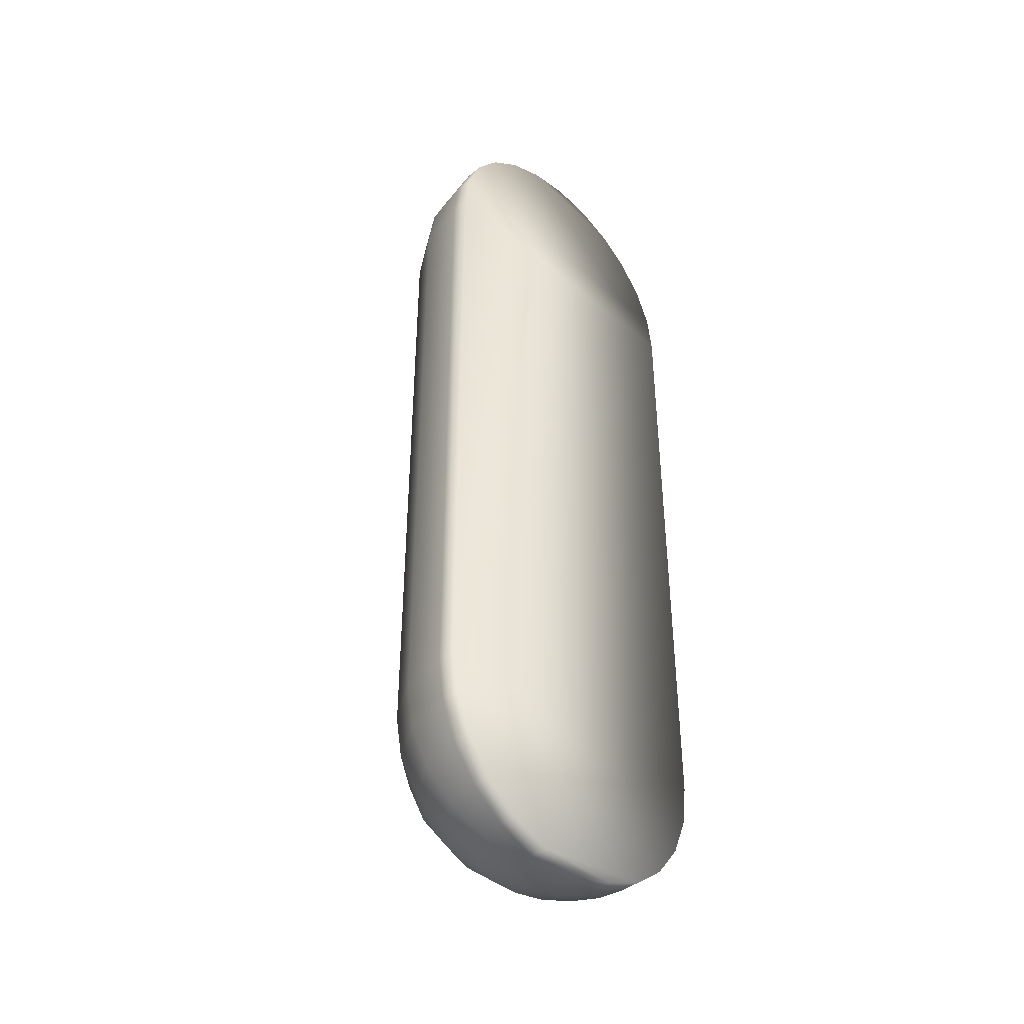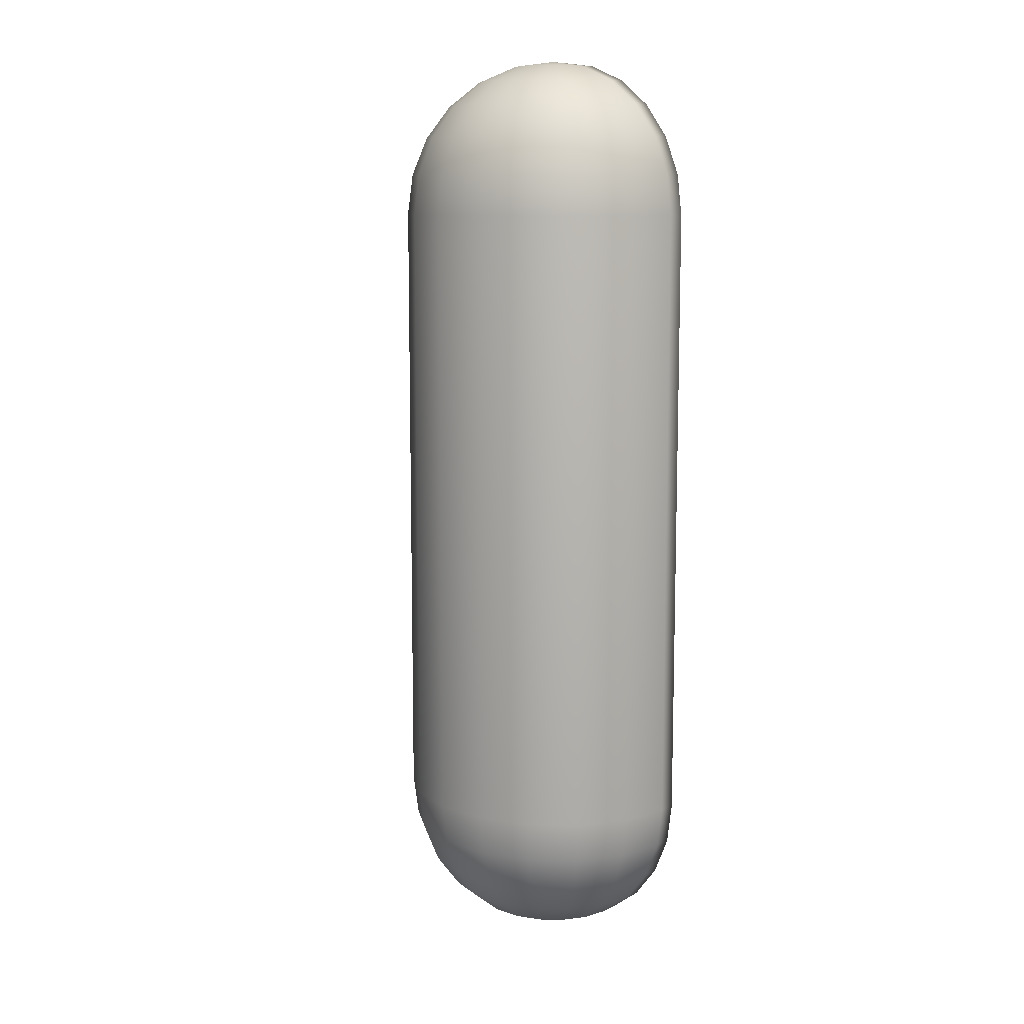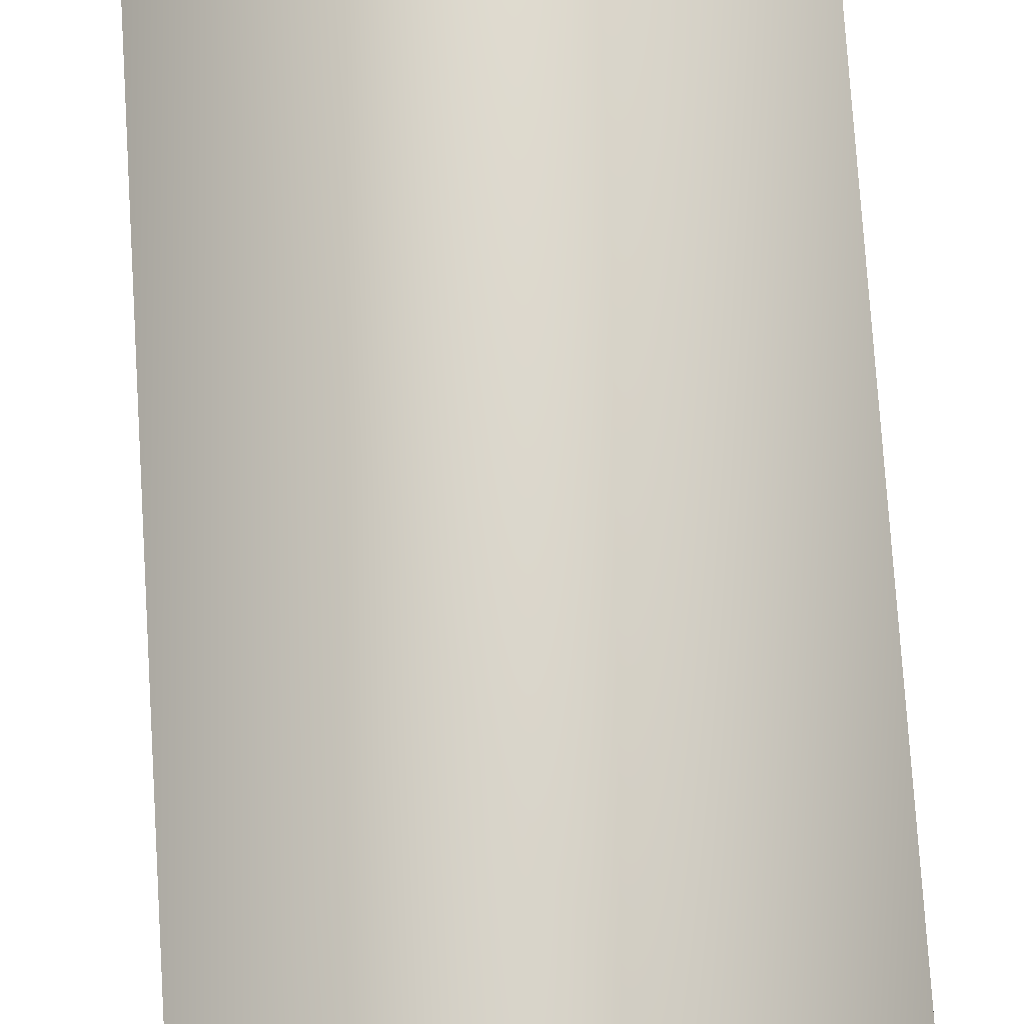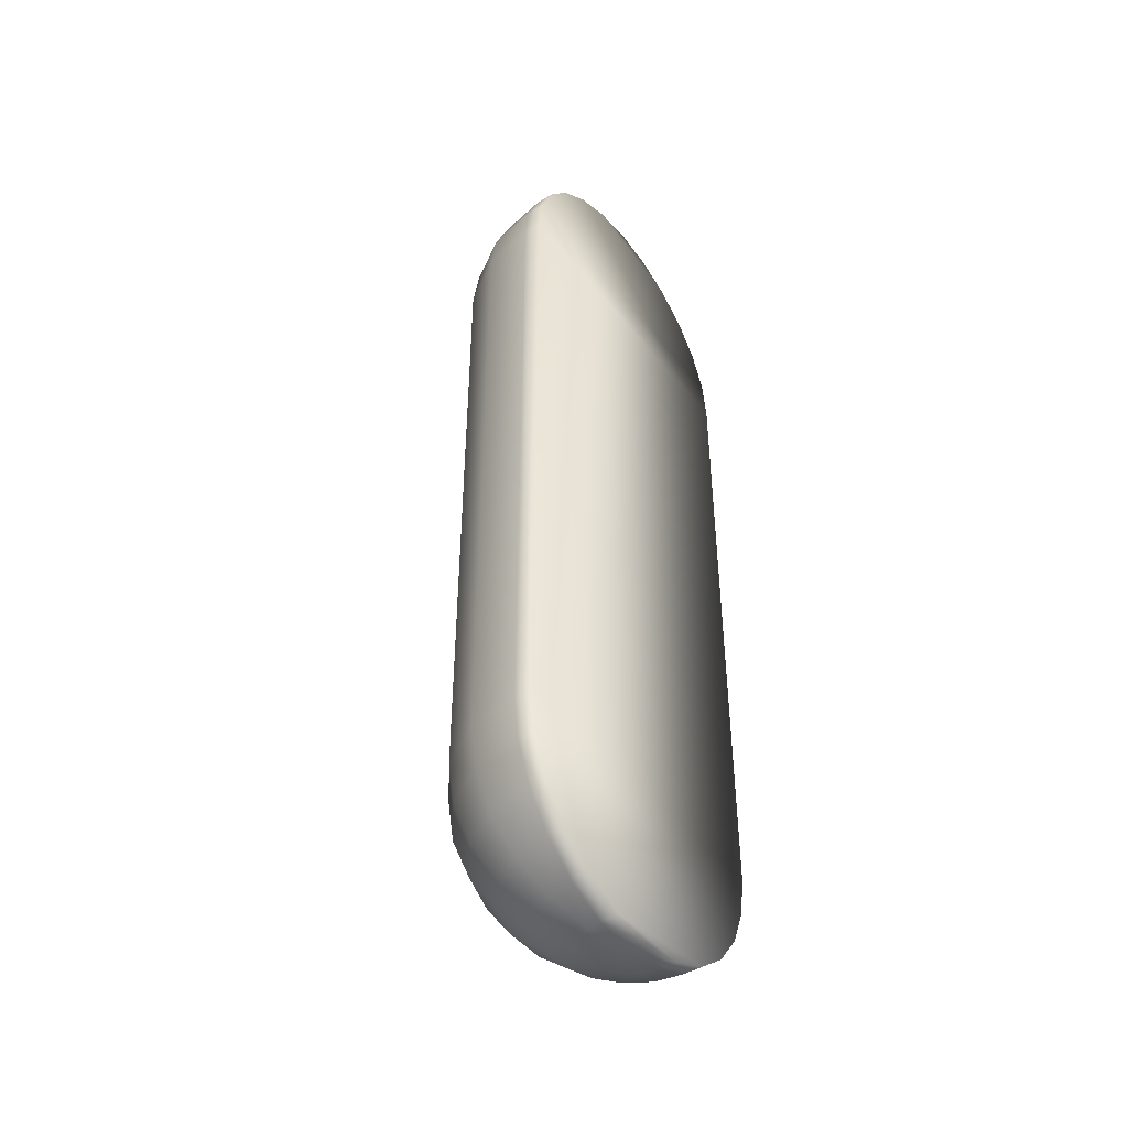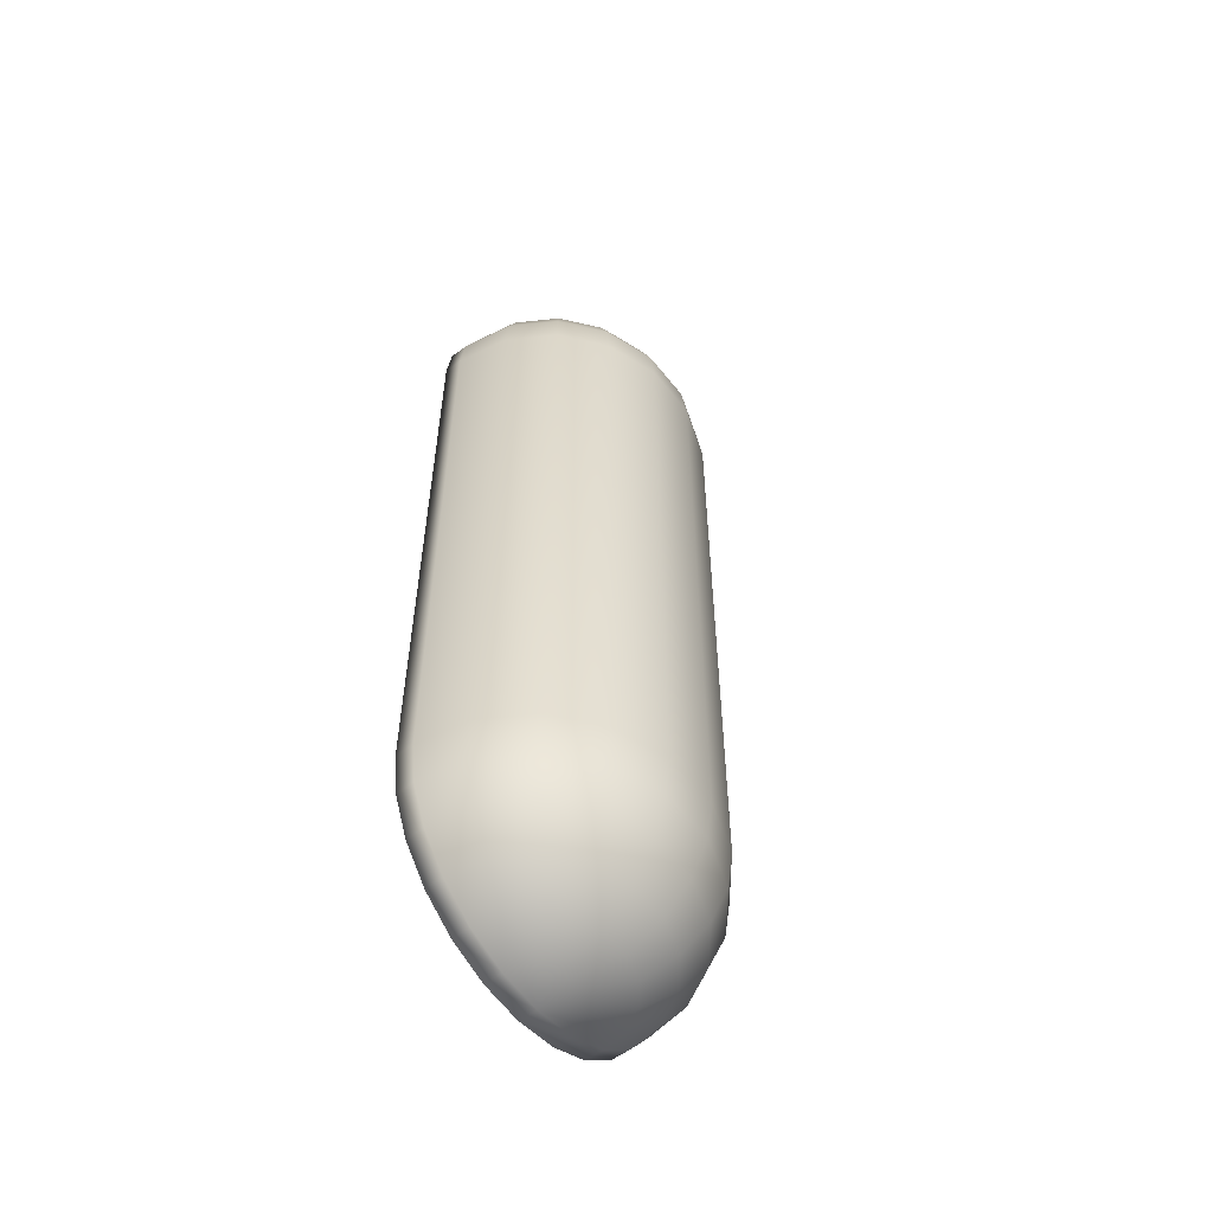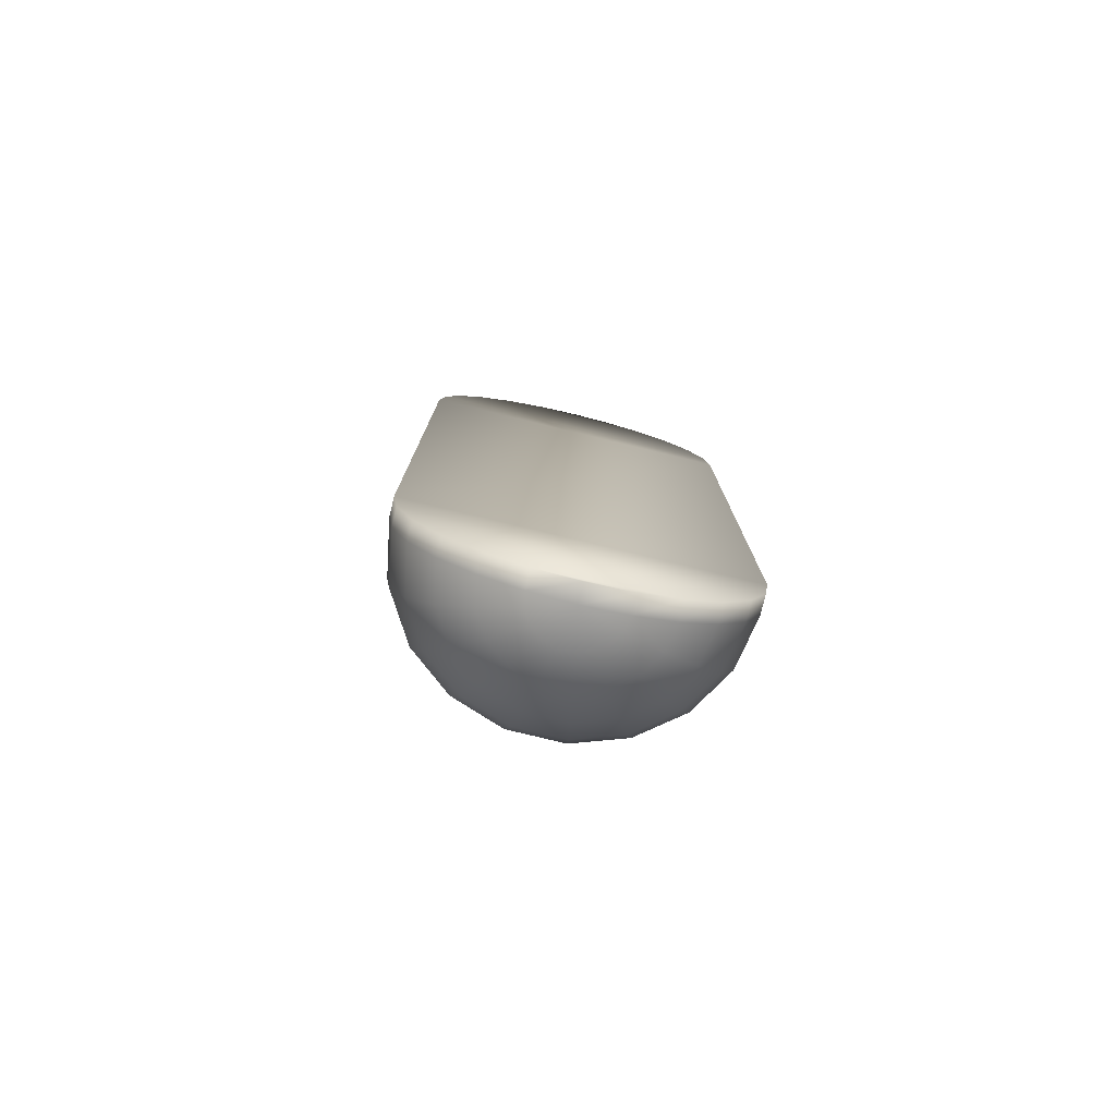
<metadata>
{"format":"obj","ext":"obj","renderer":"f3d","projection":"perspective","resolution":1024,"background":"white","views":[{"elev":-41.6,"azim":134.6,"up":"+Z"},{"elev":10.2,"azim":41.3,"up":"+Z"},{"elev":74.0,"azim":-3.6,"up":"+Y"},{"elev":-45.0,"azim":125.7,"up":"+Z"},{"elev":-56.1,"azim":-52.2,"up":"+Z"},{"elev":-78.3,"azim":166.4,"up":"+Z"}]}
</metadata>
<code>
o Controller3DOF
v 0.0169 0.002 -0.03953
v 0.01516 0.002 -0.04375
v 0.01237 0.002 -0.04737
v 0.00875 0.002 -0.05016
v 0.00453 0.002 -0.0519
v 0.00263 -0.01407 -0.04375
v 0.00215 -0.01149 -0.04737
v -0.00875 0.002 -0.05016
v -0.01237 0.002 -0.04737
v 0.00152 -0.00813 -0.05016
v 0.00079 -0.00421 -0.0519
v -0.0175 0.002 -0.035
v -0.0175 0.002 0.035
v -0.0169 0.002 0.03953
v -0.01516 0.002 0.04375
v -0.00079 -0.00421 0.0519
v -0.00152 -0.00812 0.05016
v -0.00453 0.002 0.0519
v -0.00215 -0.01149 0.04737
v 0.00453 0.002 0.0519
v 0.00875 0.002 0.05016
v 0.01237 0.002 0.04737
v -0.00263 -0.01407 0.04375
v -0.00294 -0.0157 0.03953
v -0.00304 -0.01625 0.035
v -0.00304 -0.01625 -0.035
v -0.00294 -0.0157 -0.03953
v -0.00263 -0.01407 -0.04375
v 0.01237 0 -0.04737
v 0.00875 0 -0.05016
v 0.00453 0 -0.0519
v -0 0 -0.0525
v -0.00215 -0.01149 -0.04737
v -0.00875 0 -0.05016
v -0.00152 -0.00813 -0.05016
v -0.01516 0 -0.04375
v -0.0169 0 -0.03953
v -0.0175 0 -0.035
v -0.0175 -0 0.035
v -0.00079 -0.00421 -0.0519
v -0.00226 -0.0037 0.0519
v -0.01237 -0 0.04737
v -0.00875 -0 0.05016
v -0.00437 -0.00715 0.05016
v 0 -0 0.0525
v -0.00619 -0.0101 0.04737
v 0.00875 -0 0.05016
v -0.00758 -0.01238 0.04375
v -0.00845 -0.0138 0.03953
v -0.00875 -0.01429 0.035
v -0.00875 -0.01429 -0.035
v -0.00845 -0.0138 -0.03953
v -0.00758 -0.01238 -0.04375
v -0.00619 -0.0101 -0.04737
v -0.00437 -0.00715 -0.05016
v -0.00226 -0.0037 -0.0519
v -0.00347 -0.00275 0.0519
v -0 0.002 -0.0525
v -0.00453 0.002 -0.0519
v -0.0067 -0.0053 0.05016
v -0.00948 -0.0075 0.04737
v -0.01516 0.002 -0.04375
v -0.0169 0.002 -0.03953
v -0.01161 -0.00919 0.04375
v -0.01295 -0.01025 0.03953
v -0.01341 -0.01061 0.035
v -0.01341 -0.01061 -0.035
v -0.01237 0.002 0.04737
v -0.00875 0.002 0.05016
v -0.01295 -0.01025 -0.03953
v 0 0.002 0.0525
v -0.01161 -0.00919 -0.04375
v -0.00948 -0.0075 -0.04737
v -0.0067 -0.0053 -0.05016
v 0.01516 0.002 0.04375
v 0.0169 0.002 0.03953
v 0.0175 0.002 0.035
v 0.0175 0.002 -0.035
v -0.00347 -0.00275 -0.0519
v -0.00426 -0.00146 0.0519
v -0.00453 0 0.0519
v -0.00822 -0.00282 0.05016
v -0.01163 -0.00399 0.04737
v -0.01516 0 0.04375
v -0.0169 0 0.03953
v -0.01424 -0.00489 0.04375
v -0.01588 -0.00545 0.03953
v -0.01644 -0.00564 0.035
v -0.01644 -0.00564 -0.035
v -0.01237 -0 -0.04737
v -0.01588 -0.00545 -0.03953
v -0.00453 -0 -0.0519
v 0.00453 0 0.0519
v -0.01424 -0.00489 -0.04375
v 0.01237 0 0.04737
v 0.01516 0 0.04375
v 0.0169 0 0.03953
v 0.0175 0 0.035
v 0.0175 -0 -0.035
v 0.0169 -0 -0.03953
v 0.01516 -0 -0.04375
v -0.01163 -0.00399 -0.04737
v -0.00822 -0.00282 -0.05016
v -0.00426 -0.00146 -0.0519
v 0.00426 -0.00146 0.0519
v 0.00822 -0.00282 0.05016
v 0.01163 -0.00399 0.04737
v 0.01424 -0.00489 0.04375
v 0.01588 -0.00545 0.03953
v 0.01644 -0.00564 0.035
v 0.01644 -0.00564 -0.035
v 0.01588 -0.00545 -0.03953
v 0.01424 -0.00489 -0.04375
v 0.01163 -0.00399 -0.04737
v 0.00822 -0.00282 -0.05016
v 0.00426 -0.00146 -0.0519
v 0.00347 -0.00275 0.0519
v 0.0067 -0.0053 0.05016
v 0.00948 -0.0075 0.04737
v 0.01161 -0.00919 0.04375
v 0.01295 -0.01025 0.03953
v 0.01341 -0.01061 0.035
v 0.01341 -0.01061 -0.035
v 0.01295 -0.01025 -0.03953
v 0.01161 -0.00919 -0.04375
v 0.00948 -0.0075 -0.04737
v 0.0067 -0.0053 -0.05016
v 0.00347 -0.00275 -0.0519
v 0.00226 -0.0037 0.0519
v 0.00437 -0.00715 0.05016
v 0.00619 -0.0101 0.04737
v 0.00758 -0.01238 0.04375
v 0.00845 -0.0138 0.03953
v 0.00875 -0.01429 0.035
v 0.00875 -0.01429 -0.035
v 0.00845 -0.0138 -0.03953
v 0.00758 -0.01238 -0.04375
v 0.00619 -0.0101 -0.04737
v 0.00437 -0.00715 -0.05016
v 0.00226 -0.0037 -0.0519
v 0.00079 -0.00421 0.0519
v 0.00152 -0.00812 0.05016
v 0.00215 -0.01149 0.04737
v 0.00263 -0.01407 0.04375
v 0.00294 -0.0157 0.03953
v 0.00304 -0.01625 0.035
v 0.00304 -0.01625 -0.035
v 0.00294 -0.0157 -0.03953
f 76 77 13
f 140 32 128
f 13 14 76
f 68 21 22
f 141 129 45
f 3 4 9
f 14 15 75
f 1 63 12
f 111 99 98
f 136 124 123
f 137 125 124
f 2 62 63
f 3 9 62
f 12 78 1
f 1 2 63
f 13 77 78
f 138 126 125
f 15 68 22
f 14 75 76
f 139 127 126
f 65 49 48
f 140 128 127
f 142 130 129
f 143 131 130
f 2 1 100
f 3 2 101
f 4 3 29
f 5 4 30
f 58 5 31
f 59 58 32
f 8 59 92
f 9 8 34
f 62 9 90
f 63 62 36
f 12 63 37
f 13 12 38
f 14 13 39
f 15 14 85
f 68 15 84
f 69 68 42
f 18 69 43
f 71 18 81
f 20 71 45
f 21 20 93
f 22 21 47
f 75 22 95
f 76 75 96
f 77 76 97
f 78 77 98
f 1 78 99
f 112 100 99
f 144 132 131
f 145 133 132
f 146 134 133
f 147 135 134
f 148 136 135
f 66 50 49
f 6 137 136
f 7 138 137
f 10 139 138
f 11 140 139
f 11 32 140
f 105 93 45
f 113 101 100
f 16 141 45
f 17 142 141
f 19 143 142
f 23 144 143
f 24 145 144
f 67 51 50
f 103 74 73
f 104 79 74
f 104 32 79
f 25 146 145
f 26 147 146
f 106 47 93
f 27 148 147
f 28 6 148
f 33 7 6
f 72 53 52
f 81 80 45
f 43 82 80
f 42 83 82
f 84 86 83
f 85 87 86
f 39 88 87
f 38 89 88
f 35 10 7
f 40 11 10
f 40 32 11
f 41 16 45
f 44 17 16
f 73 54 53
f 37 91 89
f 36 94 91
f 90 102 94
f 34 103 102
f 92 104 103
f 92 32 104
f 46 19 17
f 48 23 19
f 49 24 23
f 114 29 101
f 115 30 29
f 116 31 30
f 116 32 31
f 74 55 54
f 79 56 55
f 79 32 56
f 80 57 45
f 82 60 57
f 83 61 60
f 107 95 47
f 108 96 95
f 109 97 96
f 121 109 108
f 122 110 109
f 123 111 110
f 50 25 24
f 51 26 25
f 86 64 61
f 87 65 64
f 88 66 65
f 89 67 66
f 91 70 67
f 94 72 70
f 124 112 111
f 117 105 45
f 125 113 112
f 126 114 113
f 127 115 114
f 52 27 26
f 53 28 27
f 54 33 28
f 70 52 51
f 55 35 33
f 102 73 72
f 56 40 35
f 56 32 40
f 128 116 115
f 118 106 105
f 119 107 106
f 128 32 116
f 129 117 45
f 130 118 117
f 131 119 118
f 132 120 119
f 57 41 45
f 60 44 41
f 61 46 44
f 64 48 46
f 133 121 120
f 134 122 121
f 110 98 97
f 120 108 107
f 135 123 122
f 132 133 120
f 133 134 121
f 4 8 9
f 4 5 8
f 110 111 98
f 135 136 123
f 136 137 124
f 2 3 62
f 109 110 97
f 119 120 107
f 134 135 122
f 12 13 78
f 137 138 125
f 5 58 59
f 59 8 5
f 138 139 126
f 64 65 48
f 139 140 127
f 141 142 129
f 142 143 130
f 101 2 100
f 29 3 101
f 30 4 29
f 31 5 30
f 32 58 31
f 92 59 32
f 34 8 92
f 90 9 34
f 36 62 90
f 37 63 36
f 38 12 37
f 39 13 38
f 85 14 39
f 84 15 85
f 42 68 84
f 43 69 42
f 81 18 43
f 45 71 81
f 93 20 45
f 47 21 93
f 95 22 47
f 96 75 95
f 97 76 96
f 98 77 97
f 99 78 98
f 100 1 99
f 111 112 99
f 143 144 131
f 144 145 132
f 145 146 133
f 146 147 134
f 147 148 135
f 65 66 49
f 148 6 136
f 6 7 137
f 7 10 138
f 10 11 139
f 112 113 100
f 16 17 141
f 17 19 142
f 19 23 143
f 23 24 144
f 66 67 50
f 102 103 73
f 103 104 74
f 24 25 145
f 25 26 146
f 105 106 93
f 26 27 147
f 27 28 148
f 28 33 6
f 70 72 52
f 81 43 80
f 43 42 82
f 42 84 83
f 84 85 86
f 85 39 87
f 39 38 88
f 33 35 7
f 35 40 10
f 41 44 16
f 72 73 53
f 38 37 89
f 37 36 91
f 36 90 94
f 90 34 102
f 34 92 103
f 44 46 17
f 46 48 19
f 48 49 23
f 113 114 101
f 114 115 29
f 115 116 30
f 73 74 54
f 74 79 55
f 80 82 57
f 82 83 60
f 106 107 47
f 107 108 95
f 108 109 96
f 120 121 108
f 121 122 109
f 122 123 110
f 49 50 24
f 50 51 25
f 83 86 61
f 86 87 64
f 87 88 65
f 88 89 66
f 89 91 67
f 91 94 70
f 123 124 111
f 124 125 112
f 125 126 113
f 126 127 114
f 51 52 26
f 52 53 27
f 53 54 28
f 67 70 51
f 54 55 33
f 94 102 72
f 55 56 35
f 127 128 115
f 117 118 105
f 118 119 106
f 129 130 117
f 130 131 118
f 131 132 119
f 57 60 41
f 60 61 44
f 61 64 46
f 69 20 21
f 15 22 75
f 68 69 21
f 69 18 20
f 18 71 20

</code>
